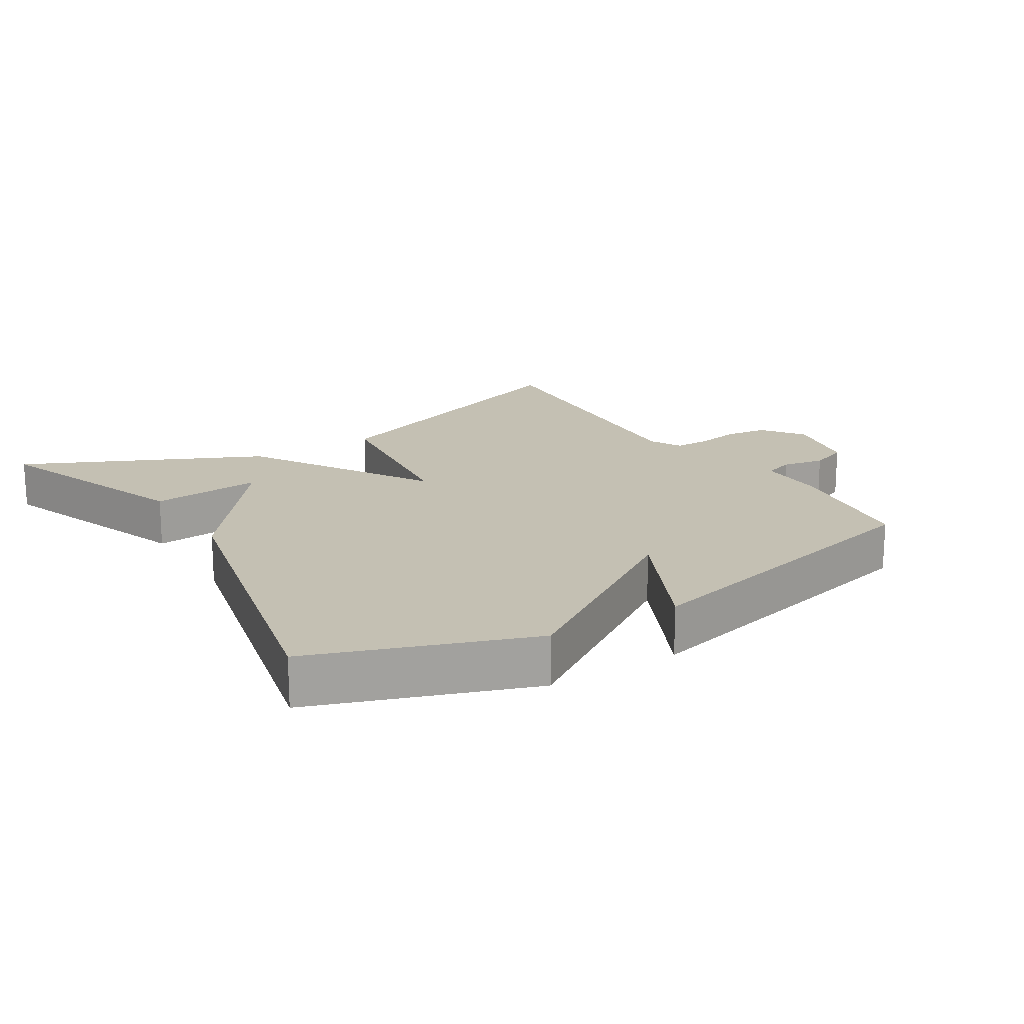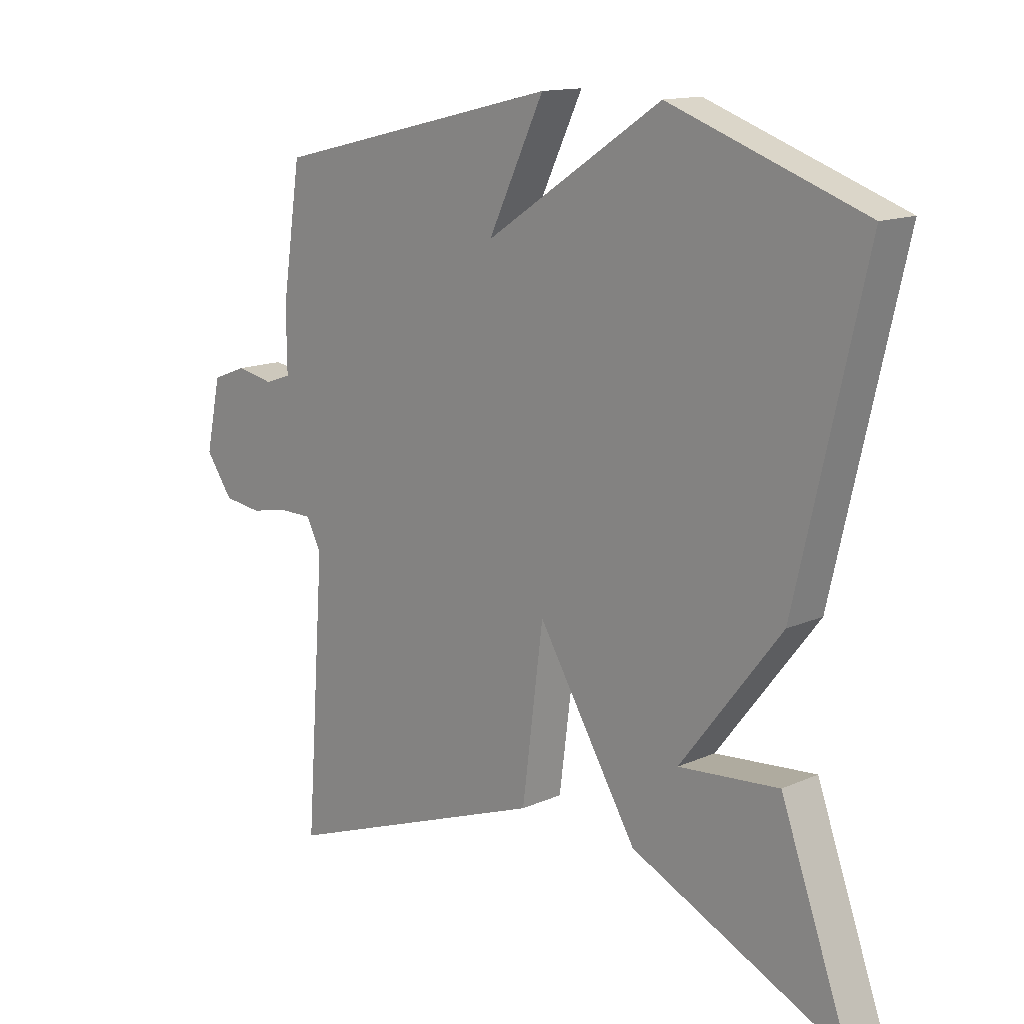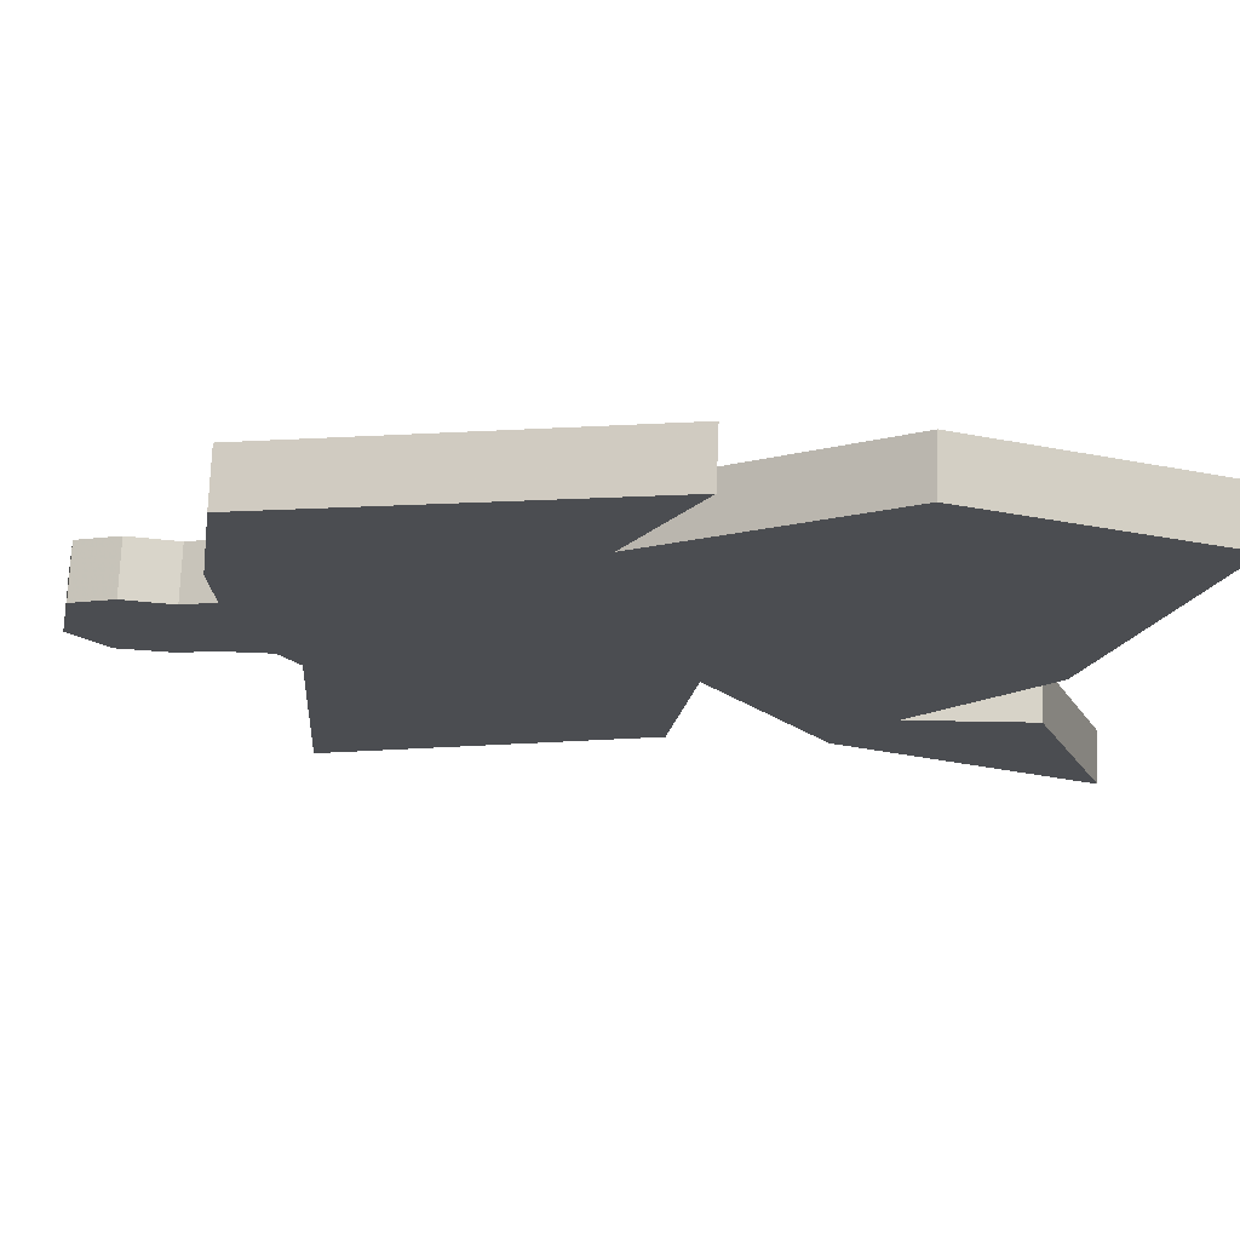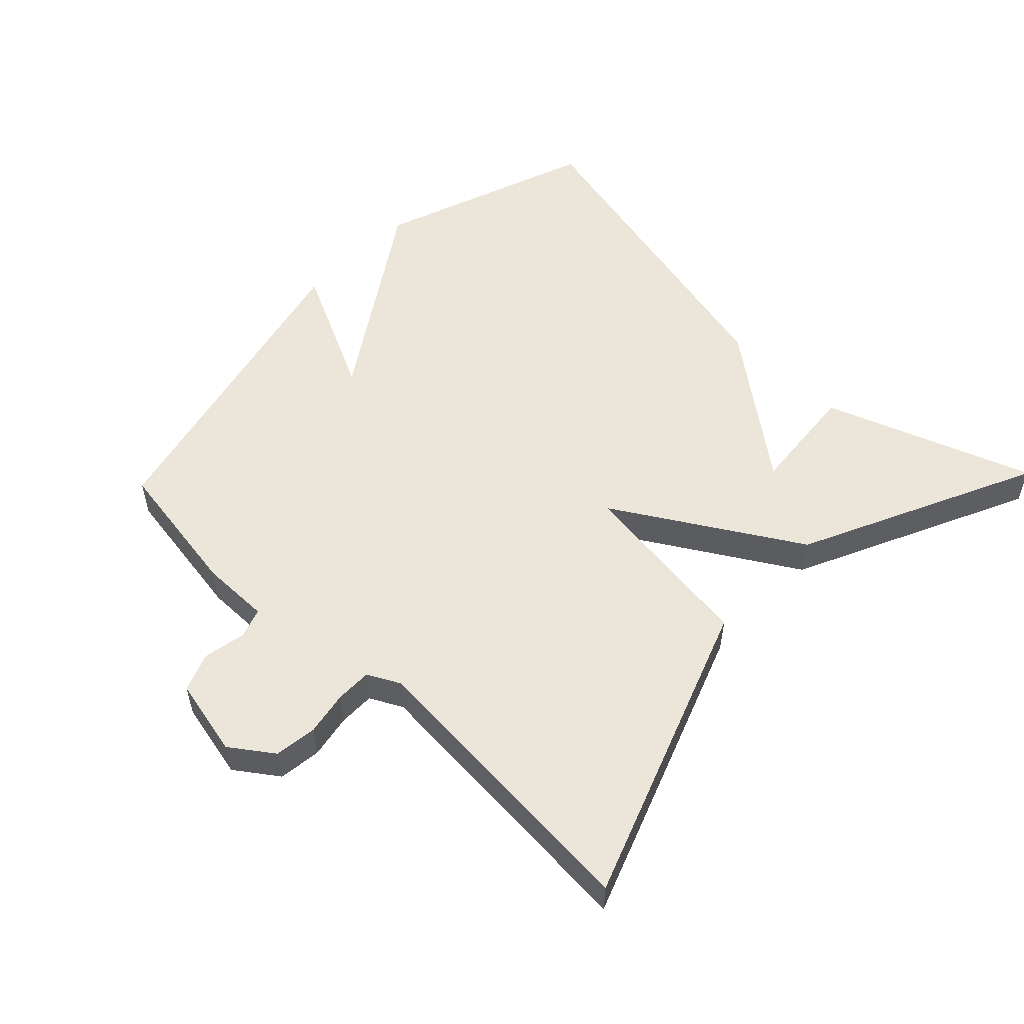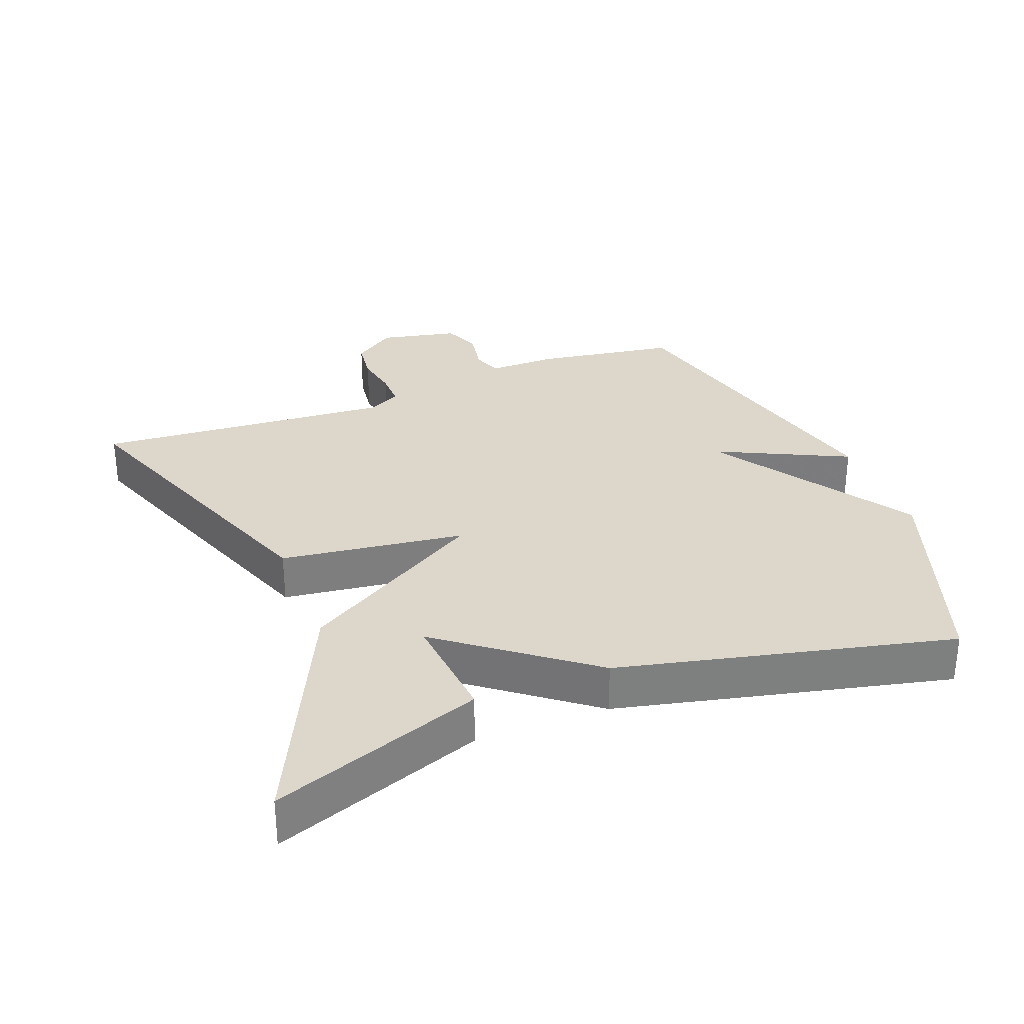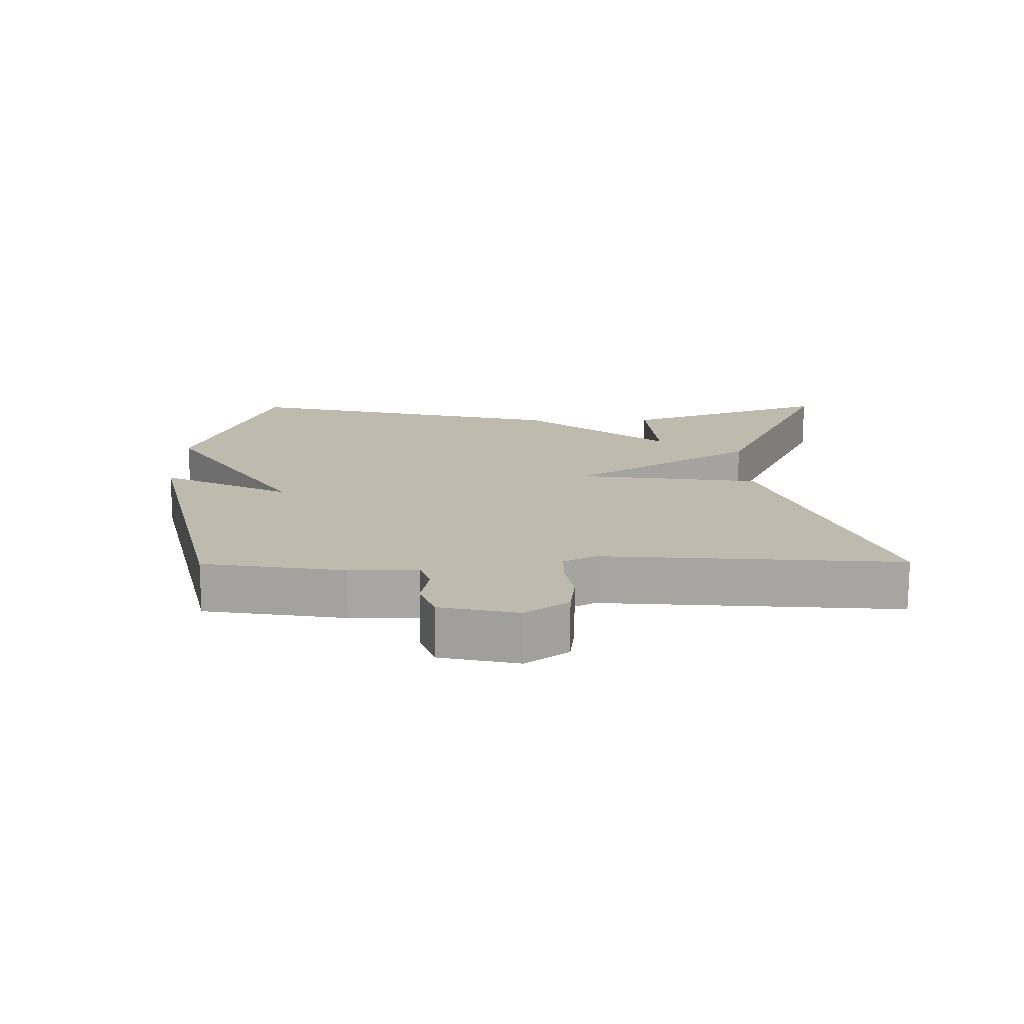
<metadata>
{"format":"obj","ext":"obj","renderer":"f3d","projection":"perspective","resolution":1024,"background":"white","views":[{"elev":18.0,"azim":-32.0,"up":"+Y"},{"elev":13.9,"azim":-134.4,"up":"+Z"},{"elev":74.2,"azim":-177.7,"up":"+Z"},{"elev":54.4,"azim":134.0,"up":"+Y"},{"elev":30.8,"azim":-111.2,"up":"+Y"},{"elev":15.7,"azim":89.5,"up":"+Y"}]}
</metadata>
<code>
v 0.5 0.07 0.5
v 0.532 0.07 0.291
v 0.531 0.07 0.189
v 0.575 0.07 0.174
v 0.638 0.07 0.186
v 0.695 0.07 0.164
v 0.72 0.07 0.048
v 0.675 0.07 -0.015
v 0.612 0.07 -0.023
v 0.546 0.07 -0.011
v 0.493 0.07 -0.011
v 0.468 0.07 -0.059
v 0.5 0.07 -0.5
v 0.053 0.07 -0.335
v 0.018 0.07 -0.063
v -0.147 0.07 -0.335
v -0.5 0.07 -0.5
v -0.387 0.07 -0.19
v -0.221 0.07 -0.205
v -0.387 0.07 0.01
v -0.5 0.07 0.5
v -0.179 0.07 0.615
v 0.114 0.07 0.423
v 0.021 0.07 0.615
v 0.5 0 0.5
v 0.532 0 0.291
v 0.531 0 0.189
v 0.575 0 0.174
v 0.638 0 0.186
v 0.695 0 0.164
v 0.72 0 0.048
v 0.675 0 -0.015
v 0.612 0 -0.023
v 0.546 0 -0.011
v 0.493 0 -0.011
v 0.468 0 -0.059
v 0.5 0 -0.5
v 0.053 0 -0.335
v 0.018 0 -0.063
v -0.147 0 -0.335
v -0.5 0 -0.5
v -0.387 0 -0.19
v -0.221 0 -0.205
v -0.387 0 0.01
v -0.5 0 0.5
v -0.179 0 0.615
v 0.114 0 0.423
v 0.021 0 0.615
f 1 2 3
f 24 1 3
f 23 24 3
f 21 22 23
f 20 21 23
f 19 20 23
f 16 17 18 19
f 15 16 19 23
f 14 15 23
f 13 14 23
f 12 13 23
f 11 12 23 3
f 8 9 10
f 7 8 10
f 6 7 10
f 5 6 10
f 4 5 10
f 3 4 10 11
f 27 26 25
f 27 25 48
f 27 48 47
f 47 46 45
f 47 45 44
f 47 44 43
f 43 42 41 40
f 47 43 40 39
f 47 39 38
f 47 38 37
f 47 37 36
f 27 47 36 35
f 34 33 32
f 34 32 31
f 34 31 30
f 34 30 29
f 34 29 28
f 35 34 28 27
f 1 25 26 2
f 2 26 27 3
f 3 27 28 4
f 4 28 29 5
f 5 29 30 6
f 6 30 31 7
f 7 31 32 8
f 8 32 33 9
f 9 33 34 10
f 10 34 35 11
f 11 35 36 12
f 12 36 37 13
f 13 37 38 14
f 14 38 39 15
f 15 39 40 16
f 16 40 41 17
f 17 41 42 18
f 18 42 43 19
f 19 43 44 20
f 20 44 45 21
f 21 45 46 22
f 22 46 47 23
f 23 47 48 24
f 24 48 25 1

</code>
